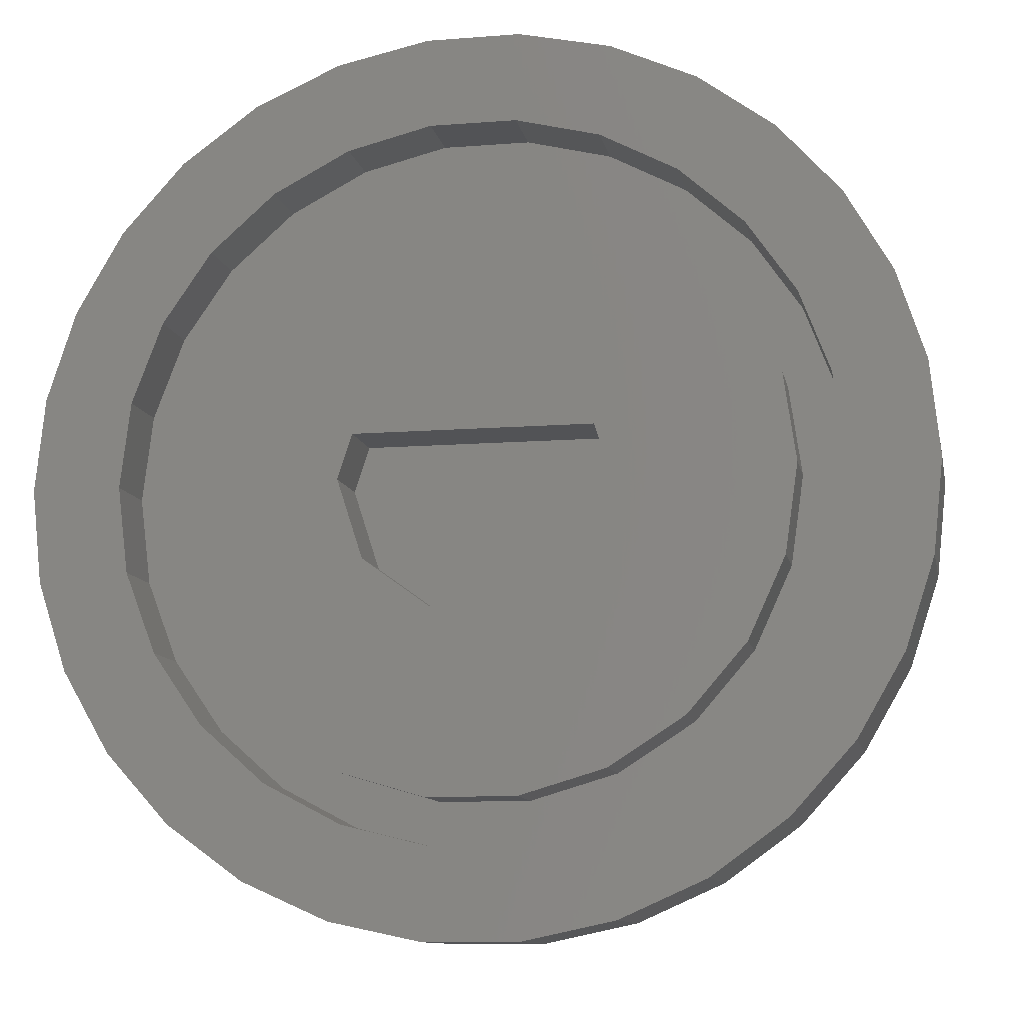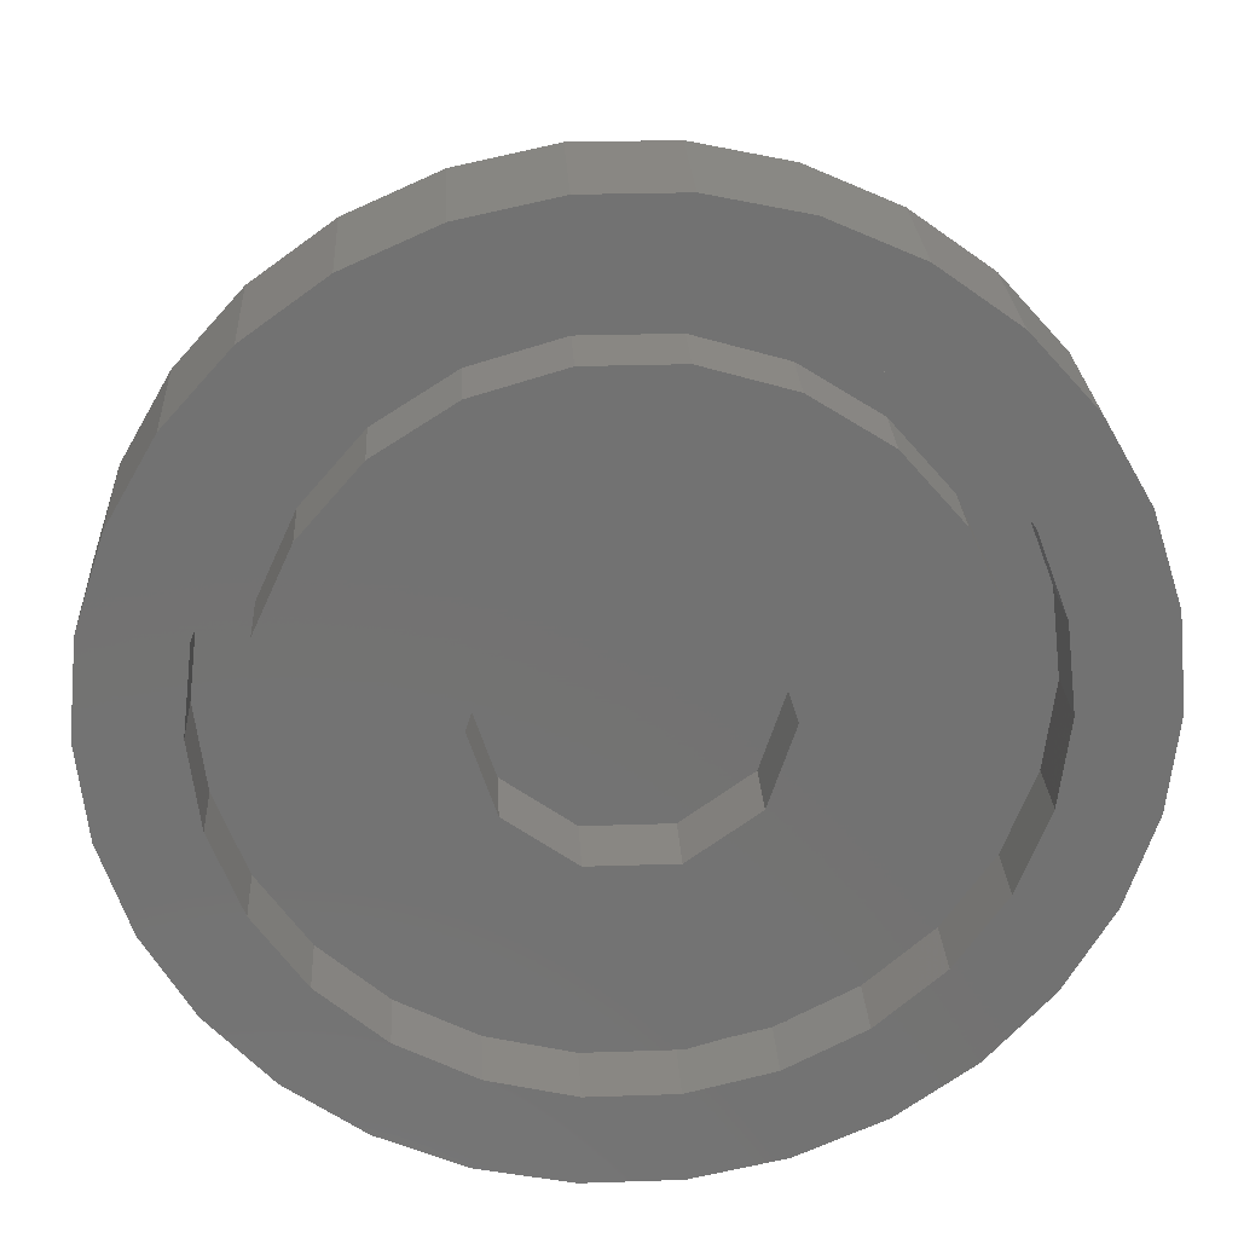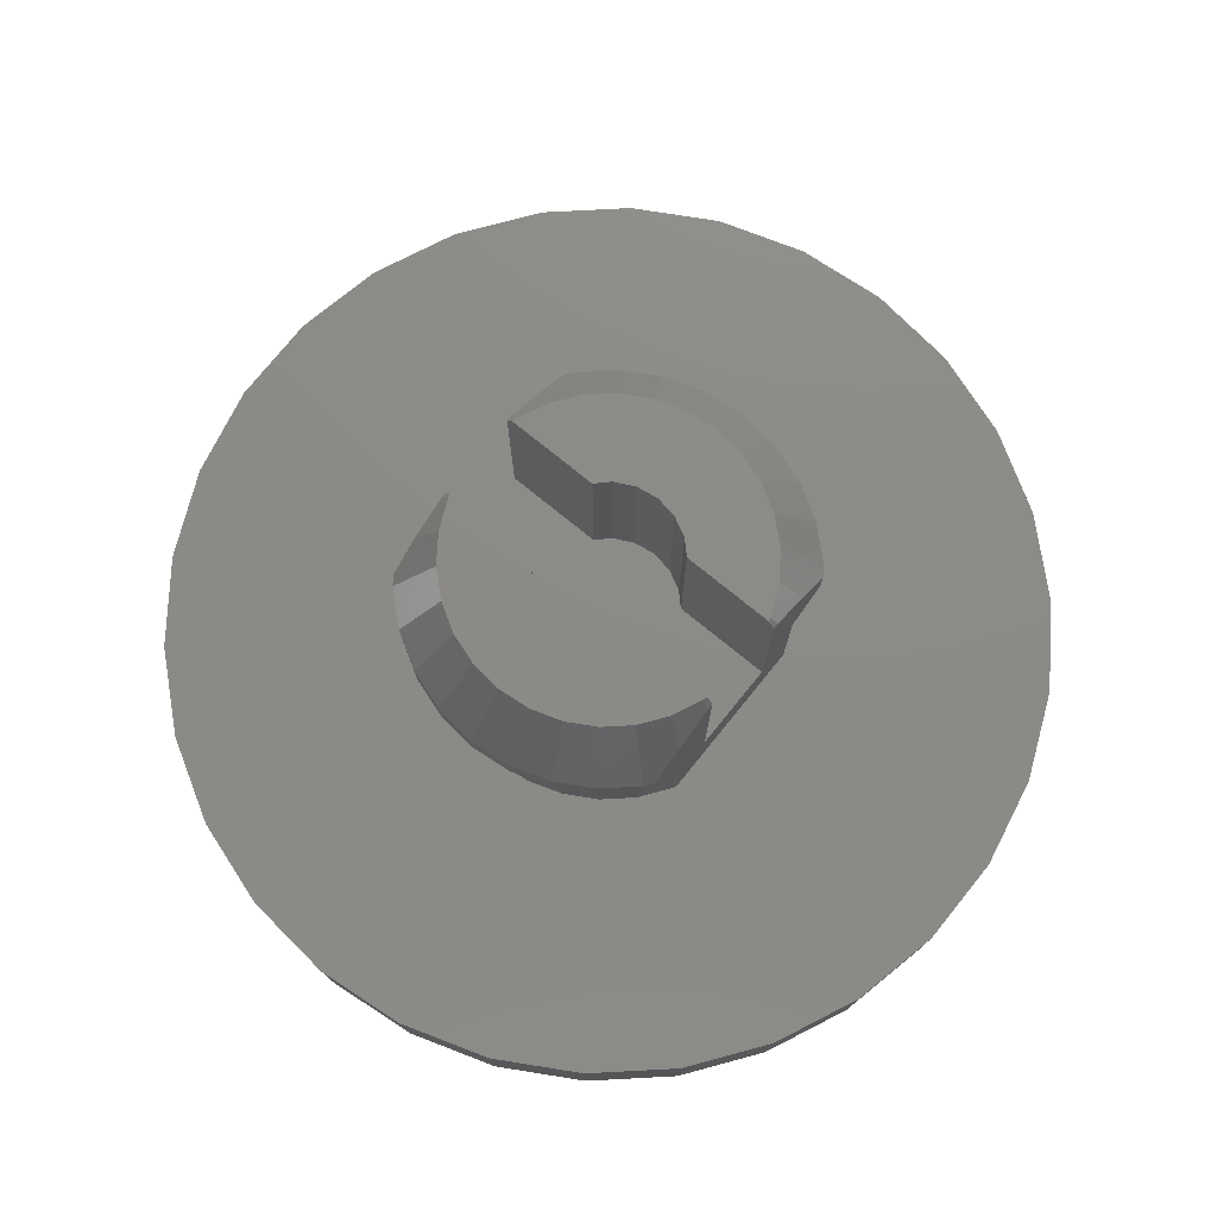
<metadata>
{"format":"stl","ext":"stl","renderer":"f3d","projection":"perspective","resolution":1024,"background":"white","views":[{"elev":-10.7,"azim":-168.9,"up":"+Y"},{"elev":25.7,"azim":176.9,"up":"+Y"},{"elev":76.7,"azim":-51.0,"up":"+Z"}]}
</metadata>
<code>
# stl→obj: 358 verts, 712 faces
v -10 0 0
v -9.781 2.079 0
v -9.781 -2.079 0
v -9.135 4.067 0
v -8.09 5.878 0
v -6.691 7.431 0
v -5 8.66 0
v -5.988 5.305 0
v -3.09 9.511 0
v -2.837 7.48 0
v -1.045 9.945 0
v -0.9643 7.942 0
v 1.045 9.945 0
v 0.9643 7.942 0
v 3.09 9.511 0
v 2.837 7.48 0
v 5 8.66 0
v 4.545 6.584 0
v 6.691 7.431 0
v 5.988 5.305 0
v 8.09 5.878 0
v 7.084 3.718 0
v 9.135 4.067 0
v 7.768 1.915 0
v 9.781 2.079 0
v 8 0 0
v 10 0 0
v 7.768 -1.915 0
v 9.781 -2.079 0
v 7.084 -3.718 0
v 9.135 -4.067 0
v 5.988 -5.305 0
v 8.09 -5.878 0
v 4.545 -6.584 0
v 6.691 -7.431 0
v 2.837 -7.48 0
v 5 -8.66 0
v 0.9643 -7.942 0
v 3.09 -9.511 0
v -0.9643 -7.942 0
v 1.045 -9.945 0
v -4.545 -6.584 0
v -1.045 -9.945 0
v -3.09 -9.511 0
v -5 -8.66 0
v -6.691 -7.431 0
v -8.09 -5.878 0
v -9.135 -4.067 0
v -7.768 -1.915 0
v -8 0 0
v -7.084 -3.718 0
v -5.988 -5.305 0
v -2.837 -7.48 0
v -4.545 6.584 0
v -7.084 3.718 0
v -7.768 1.915 0
v -10 0 3
v -9.781 2.079 3
v -9.781 -2.079 3
v -9.135 -4.067 3
v -8.09 -5.878 3
v -6.691 -7.431 3
v -5 -8.66 3
v -3.09 -9.511 3
v -1.045 -9.945 3
v 1.045 -9.945 3
v 3.09 -9.511 3
v 5 -8.66 3
v 6.691 -7.431 3
v 8.09 -5.878 3
v 9.135 -4.067 3
v 9.781 -2.079 3
v 10 0 3
v 9.781 2.079 3
v 9.135 4.067 3
v 8.09 5.878 3
v 6.691 7.431 3
v 5 8.66 3
v 3.09 9.511 3
v 1.045 9.945 3
v -1.045 9.945 3
v -3.09 9.511 3
v -5 8.66 3
v -6.691 7.431 3
v -8.09 5.878 3
v -9.135 4.067 3
v -7.768 1.915 1.5
v -8 0 1.5
v -7.768 -1.915 1.5
v -7.084 3.718 1.5
v -5.988 5.305 1.5
v -4.545 6.584 1.5
v -2.837 7.48 1.5
v -0.9643 7.942 1.5
v 0.9643 7.942 1.5
v 2.837 7.48 1.5
v 4.545 6.584 1.5
v 5.988 5.305 1.5
v 7.084 3.718 1.5
v 7.768 1.915 1.5
v 8 0 1.5
v 7.768 -1.915 1.5
v 7.084 -3.718 1.5
v 5.988 -5.305 1.5
v 4.545 -6.584 1.5
v 2.837 -7.48 1.5
v 0.9643 -7.942 1.5
v -0.9643 -7.942 1.5
v -2.837 -7.48 1.5
v -4.545 -6.584 1.5
v -5.988 -5.305 1.5
v -7.084 -3.718 1.5
v -2 -3.464 3
v 1.919 -3.5 3
v -1.919 -3.5 3
v 4 0 3
v 3.913 -0.8316 3
v -3.654 1.627 3
v -3.236 2.351 3
v 3.654 -1.627 3
v 3.236 -2.351 3
v -2.677 2.973 3
v 3.913 0.8316 3
v 3.236 2.351 3
v 3.654 1.627 3
v -2 3.464 3
v -1.919 3.5 3
v 2 3.464 3
v 2.677 2.973 3
v 1.919 3.5 3
v -3.913 0.8316 3
v 2.677 -2.973 3
v 2 -3.464 3
v -2.677 -2.973 3
v -3.654 -1.627 3
v -3.236 -2.351 3
v -3.913 -0.8316 3
v -4 0 3
v -2.908 6.367 1.5
v -0.9962 6.929 1.5
v 0.9962 6.929 1.5
v 2.908 6.367 1.5
v 4.584 5.29 1.5
v 5.889 3.784 1.5
v 6.716 1.972 1.5
v -7 0 1.5
v -6.716 1.972 1.5
v 7 0 1.5
v 6.716 -1.972 1.5
v 5.889 -3.784 1.5
v 4.584 -5.29 1.5
v 2.908 -6.367 1.5
v 0.9962 -6.929 1.5
v -0.9962 -6.929 1.5
v -2.908 -6.367 1.5
v -4.584 -5.29 1.5
v -5.889 -3.784 1.5
v -6.716 -1.972 1.5
v -4.584 5.29 1.5
v -5.889 3.784 1.5
v -4 0 6
v -3.913 -0.8316 6
v -3.654 -1.627 6
v -3.236 -2.351 6
v -2.677 -2.973 6
v -2 -3.464 6
v -1.919 -3.5 6
v -1 -3.5 4.5
v 1 -3.5 4.5
v -1 -3.5 8.773
v -2.021 -3.5 6.062
v 1.919 -3.5 6
v -1.137 -3.5 8.73
v -1.615 -3.5 8.437
v -2.021 -3.5 8.188
v -2.278 -3.5 7.96
v 1 -3.5 8.773
v 1.434 -3.5 8.548
v 1.137 -3.5 8.73
v -2.797 -3.5 6.75
v -2.797 -3.5 7.5
v 2.021 -3.5 8.188
v 2.797 -3.5 7.5
v 2.797 -3.5 6.75
v 2.433 -3.5 6.428
v 2.021 -3.5 6.062
v 1.973 -3.5 6.033
v 2 -3.464 6
v 2.677 -2.973 6
v 3.236 -2.351 6
v 3.654 -1.627 6
v 3.913 -0.8316 6
v 4 0 6
v 3.913 0.8316 6
v 3.654 1.627 6
v 3.236 2.351 6
v 2.677 2.973 6
v 2 3.464 6
v 1.919 3.5 6
v -2.021 3.5 8.188
v -1.434 3.5 8.548
v -2.797 3.5 7.5
v -1.137 3.5 8.73
v -1 3.5 8.773
v -1 3.5 4.5
v 1 3.5 4.5
v 1 3.5 8.773
v 1.137 3.5 8.73
v 1.615 3.5 8.437
v 2.021 3.5 8.188
v 2.278 3.5 7.96
v 2.797 3.5 7.5
v 2.021 3.5 6.062
v 2.797 3.5 6.75
v -2.797 3.5 6.75
v -2.433 3.5 6.428
v -1.919 3.5 6
v -1.973 3.5 6.033
v -2.021 3.5 6.062
v -2 3.464 6
v -2.677 2.973 6
v -3.236 2.351 6
v -3.654 1.627 6
v -3.913 0.8316 6
v -6.716 -1.972 0
v -5.889 -3.784 0
v -7 0 0
v -6.716 1.972 0
v -5.889 3.784 0
v -4.584 5.29 0
v -2.908 6.367 0
v -0.9962 6.929 0
v 0.9962 6.929 0
v 2.908 6.367 0
v 4.584 5.29 0
v 5.889 3.784 0
v 6.716 1.972 0
v 7 0 0
v 6.716 -1.972 0
v 5.889 -3.784 0
v 4.584 -5.29 0
v 2.908 -6.367 0
v 0.9962 -6.929 0
v -0.9962 -6.929 0
v -2.908 -6.367 0
v -4.584 -5.29 0
v -4.5 0 6.75
v -4.402 0.9356 6.75
v -4.402 -0.9356 6.75
v -4.111 -1.83 6.75
v -3.641 -2.645 6.75
v -3.011 -3.344 6.75
v -3.011 -3.344 7.5
v -2.342 -2.601 9
v -1.75 -3.031 9
v -1.082 -3.329 9
v -1 -3.482 8.8
v -1 -1.235 4.5
v -1 -1.235 9
v -1 -3.346 9
v -1.522 -0.4944 4.5
v -1.294 -0.9405 4.5
v 1 -1.235 4.5
v 1.294 -0.9405 4.5
v 1.522 -0.4944 4.5
v 1.6 0 4.5
v 1.522 0.4944 4.5
v 1.294 0.9405 4.5
v 1 1.235 4.5
v -1 1.235 4.5
v -1.294 0.9405 4.5
v -1.6 0 4.5
v -1.522 0.4944 4.5
v 1 -3.346 9
v 1 -1.235 9
v 1.082 -3.329 9
v 1.75 -3.031 9
v 3.011 -3.344 7.5
v 3.011 -3.344 6.75
v 3.641 -2.645 6.75
v 4.111 -1.83 6.75
v 4.402 -0.9356 6.75
v 4.5 0 6.75
v 4.402 0.9356 6.75
v 4.111 1.83 6.75
v 3.641 2.645 6.75
v 3.011 3.344 6.75
v -3.011 3.344 7.5
v -1.75 3.031 9
v -3.011 3.344 6.75
v 3.011 3.344 7.5
v 2.342 2.601 9
v 1.75 3.031 9
v 1.082 3.329 9
v 1 3.482 8.8
v 1 3.346 9
v 1 1.235 9
v -1 3.346 9
v -1 1.235 9
v -1.082 3.329 9
v -3.641 2.645 6.75
v -4.111 1.83 6.75
v -2.675 1 0
v 2.675 1 0
v 3 0 0
v 2.427 -1.763 0
v 0.9271 -2.853 0
v -0.9271 -2.853 0
v -2.427 -1.763 0
v -3 0 0
v -4.5 0 7.5
v -4.402 0.9356 7.5
v -4.111 1.83 7.5
v -4.402 -0.9356 7.5
v -4.111 -1.83 7.5
v -3.641 -2.645 7.5
v -2.832 -2.057 9
v -3.424 0.7277 9
v -3.5 0 9
v -3.424 -0.7277 9
v -3.197 -1.424 9
v -1.294 -0.9405 9
v -1.522 -0.4944 9
v -1.6 0 9
v -1.522 0.4944 9
v -1.294 0.9405 9
v -2.342 2.601 9
v -2.832 2.057 9
v -3.197 1.424 9
v 1.294 0.9405 9
v 1.522 0.4944 9
v 1.6 0 9
v 1.522 -0.4944 9
v 1.294 -0.9405 9
v 2.342 -2.601 9
v 2.832 -2.057 9
v 3.197 -1.424 9
v 3.424 -0.7277 9
v 3.5 0 9
v 3.424 0.7277 9
v 3.197 1.424 9
v 2.832 2.057 9
v 3.641 -2.645 7.5
v 4.111 -1.83 7.5
v 4.402 -0.9356 7.5
v 4.5 0 7.5
v 4.402 0.9356 7.5
v 4.111 1.83 7.5
v 3.641 2.645 7.5
v -3.641 2.645 7.5
v -2.675 1 1.5
v 2.675 1 1.5
v -3 0 1.5
v 3 0 1.5
v 2.427 -1.763 1.5
v 0.9271 -2.853 1.5
v -0.9271 -2.853 1.5
v -2.427 -1.763 1.5
f 1 2 3
f 3 2 4
f 3 4 5
f 3 5 6
f 3 6 7
f 8 7 9
f 10 9 11
f 12 11 13
f 14 13 15
f 16 15 17
f 18 17 19
f 20 19 21
f 22 21 23
f 24 23 25
f 26 25 27
f 28 27 29
f 30 29 31
f 32 31 33
f 34 33 35
f 36 35 37
f 38 37 39
f 40 39 41
f 42 41 43
f 3 43 44
f 3 44 45
f 3 45 46
f 3 46 47
f 3 47 48
f 49 3 50
f 51 3 49
f 52 3 51
f 40 41 53
f 3 52 43
f 53 41 42
f 52 42 43
f 38 39 40
f 26 27 28
f 28 29 30
f 30 31 32
f 32 33 34
f 34 35 36
f 36 37 38
f 10 11 12
f 54 9 10
f 12 13 14
f 55 7 8
f 14 15 16
f 3 7 55
f 3 55 56
f 50 3 56
f 8 9 54
f 16 17 18
f 18 19 20
f 20 21 22
f 22 23 24
f 24 25 26
f 1 57 2
f 2 57 58
f 1 3 57
f 57 3 59
f 3 48 59
f 59 48 60
f 48 47 60
f 60 47 61
f 47 46 61
f 61 46 62
f 62 46 45
f 63 62 45
f 63 45 44
f 64 63 44
f 64 44 43
f 65 64 43
f 65 43 41
f 66 65 41
f 66 41 39
f 67 66 39
f 67 39 37
f 68 67 37
f 68 37 35
f 69 68 35
f 69 35 33
f 70 69 33
f 70 33 31
f 71 70 31
f 71 31 29
f 72 71 29
f 72 29 27
f 73 72 27
f 27 25 74
f 73 27 74
f 25 23 75
f 74 25 75
f 23 21 76
f 75 23 76
f 21 19 77
f 76 21 77
f 17 78 19
f 19 78 77
f 15 79 17
f 17 79 78
f 13 80 15
f 15 80 79
f 11 81 13
f 13 81 80
f 9 82 11
f 11 82 81
f 7 83 9
f 9 83 82
f 6 84 7
f 7 84 83
f 5 85 6
f 6 85 84
f 4 86 5
f 5 86 85
f 2 58 4
f 4 58 86
f 56 87 88
f 50 56 88
f 88 89 49
f 50 88 49
f 55 90 87
f 56 55 87
f 8 91 90
f 55 8 90
f 54 92 91
f 8 54 91
f 10 93 92
f 54 10 92
f 12 94 93
f 10 12 93
f 14 95 94
f 12 14 94
f 16 96 95
f 14 16 95
f 18 97 96
f 16 18 96
f 20 98 97
f 18 20 97
f 99 98 22
f 22 98 20
f 100 99 24
f 24 99 22
f 101 100 26
f 26 100 24
f 101 26 102
f 102 26 28
f 102 28 103
f 103 28 30
f 103 30 104
f 104 30 32
f 104 32 105
f 105 32 34
f 105 34 106
f 106 34 36
f 106 36 107
f 107 36 38
f 107 38 108
f 108 38 40
f 108 40 109
f 109 40 53
f 109 53 110
f 110 53 42
f 110 42 111
f 111 42 52
f 112 111 52
f 51 112 52
f 89 112 51
f 49 89 51
f 58 57 59
f 61 58 60
f 60 58 59
f 62 58 61
f 63 58 62
f 64 58 63
f 65 58 64
f 66 58 65
f 67 58 66
f 68 58 67
f 113 58 68
f 114 115 69
f 116 117 72
f 77 58 76
f 78 58 77
f 79 58 78
f 80 58 79
f 81 58 80
f 82 58 81
f 83 58 82
f 84 58 83
f 85 58 84
f 86 58 85
f 118 119 58
f 120 121 71
f 119 122 58
f 123 116 73
f 124 125 74
f 126 58 122
f 127 58 126
f 128 129 75
f 76 58 127
f 76 130 75
f 130 128 75
f 75 129 74
f 129 124 74
f 74 125 73
f 125 123 73
f 73 116 72
f 72 117 71
f 131 118 58
f 117 120 71
f 127 130 76
f 71 121 70
f 121 132 70
f 70 133 69
f 133 114 69
f 69 115 68
f 115 113 68
f 134 58 113
f 135 58 136
f 134 136 58
f 137 138 58
f 135 137 58
f 132 133 70
f 138 131 58
f 90 91 87
f 87 91 92
f 87 92 93
f 139 93 94
f 140 94 95
f 141 95 96
f 142 96 97
f 143 97 98
f 144 98 99
f 145 99 100
f 146 87 147
f 148 101 102
f 149 102 103
f 150 103 104
f 151 104 105
f 152 105 106
f 153 106 107
f 154 107 108
f 155 108 109
f 156 109 110
f 157 110 111
f 87 111 112
f 87 112 89
f 87 89 88
f 156 110 157
f 87 158 111
f 158 157 111
f 155 109 156
f 154 108 155
f 153 107 154
f 152 106 153
f 151 105 152
f 150 104 151
f 149 103 150
f 145 101 148
f 148 102 149
f 145 100 101
f 144 99 145
f 143 98 144
f 142 97 143
f 141 96 142
f 140 95 141
f 139 94 140
f 159 93 139
f 147 87 160
f 87 93 159
f 87 159 160
f 158 87 146
f 138 137 161
f 161 137 162
f 137 135 162
f 162 135 163
f 135 136 163
f 163 136 164
f 136 134 164
f 164 134 165
f 165 134 113
f 166 165 113
f 166 113 115
f 167 166 115
f 168 167 115
f 169 168 114
f 167 170 171
f 168 170 167
f 172 169 114
f 114 168 115
f 173 171 170
f 174 171 173
f 175 171 174
f 176 171 175
f 177 178 179
f 180 176 181
f 180 171 176
f 177 182 178
f 177 183 182
f 177 184 183
f 177 185 184
f 177 186 185
f 177 187 186
f 177 172 187
f 177 169 172
f 172 114 133
f 188 172 133
f 188 133 132
f 189 188 132
f 189 132 121
f 190 189 121
f 190 121 120
f 191 190 120
f 191 120 117
f 192 191 117
f 192 117 116
f 193 192 116
f 116 123 194
f 193 116 194
f 123 125 195
f 194 123 195
f 125 124 196
f 195 125 196
f 124 129 197
f 196 124 197
f 128 198 129
f 129 198 197
f 130 199 128
f 128 199 198
f 200 201 202
f 202 201 203
f 202 203 204
f 202 204 205
f 206 207 208
f 206 208 209
f 206 209 210
f 206 210 211
f 206 211 212
f 213 212 214
f 199 212 213
f 206 212 199
f 215 202 216
f 206 130 205
f 205 130 127
f 205 127 217
f 205 217 202
f 217 218 202
f 218 219 202
f 219 216 202
f 130 206 199
f 126 220 127
f 127 220 217
f 122 221 126
f 126 221 220
f 119 222 122
f 122 222 221
f 118 223 119
f 119 223 222
f 131 224 118
f 118 224 223
f 138 161 131
f 131 161 224
f 225 226 158
f 158 226 157
f 227 225 146
f 146 225 158
f 227 146 228
f 228 146 147
f 228 147 229
f 229 147 160
f 229 160 230
f 230 160 159
f 230 159 231
f 231 159 139
f 231 139 232
f 232 139 140
f 232 140 233
f 233 140 141
f 233 141 234
f 234 141 142
f 234 142 235
f 235 142 143
f 236 235 143
f 144 236 143
f 237 236 144
f 145 237 144
f 238 237 145
f 148 238 145
f 149 239 238
f 148 149 238
f 150 240 239
f 149 150 239
f 151 241 240
f 150 151 240
f 152 242 241
f 151 152 241
f 153 243 242
f 152 153 242
f 154 244 243
f 153 154 243
f 155 245 244
f 154 155 244
f 156 246 245
f 155 156 245
f 226 246 157
f 157 246 156
f 161 247 248
f 162 247 161
f 161 248 224
f 249 247 162
f 163 249 162
f 250 249 163
f 164 250 163
f 251 250 164
f 165 251 164
f 252 251 165
f 166 252 165
f 180 252 166
f 171 180 166
f 167 171 166
f 253 252 180
f 181 253 180
f 254 253 181
f 176 254 181
f 255 254 176
f 175 255 176
f 255 175 174
f 256 255 174
f 173 256 174
f 256 173 170
f 257 256 170
f 258 259 260
f 170 258 257
f 257 258 260
f 168 258 170
f 261 262 258
f 169 261 258
f 168 169 258
f 263 261 169
f 264 261 263
f 265 261 264
f 266 261 265
f 267 261 266
f 268 261 267
f 269 261 268
f 206 261 269
f 270 261 206
f 205 270 206
f 271 261 270
f 272 261 273
f 271 273 261
f 274 275 177
f 177 275 263
f 177 263 169
f 274 177 179
f 276 274 179
f 178 276 179
f 277 276 178
f 182 277 178
f 278 277 182
f 183 278 182
f 183 184 279
f 278 183 279
f 184 185 189
f 279 184 189
f 186 188 189
f 185 186 189
f 186 187 188
f 187 172 188
f 279 189 190
f 280 279 190
f 280 190 191
f 281 280 191
f 281 191 192
f 281 192 282
f 282 192 193
f 282 193 283
f 193 194 283
f 194 195 284
f 283 194 284
f 195 196 285
f 284 195 285
f 196 197 286
f 285 196 286
f 197 198 287
f 286 197 287
f 198 199 213
f 198 213 287
f 287 213 214
f 288 289 202
f 202 289 200
f 290 288 215
f 215 288 202
f 290 215 221
f 221 215 216
f 221 216 220
f 220 216 219
f 220 219 218
f 217 220 218
f 214 212 287
f 287 212 291
f 211 292 212
f 212 292 291
f 293 292 210
f 210 292 211
f 210 209 293
f 294 293 208
f 208 293 209
f 295 294 207
f 207 294 208
f 296 295 297
f 297 295 207
f 297 207 206
f 297 206 269
f 205 204 298
f 270 205 299
f 299 205 298
f 203 300 204
f 204 300 298
f 203 201 300
f 200 289 201
f 201 289 300
f 221 222 290
f 222 223 301
f 222 301 290
f 224 302 223
f 223 302 301
f 224 248 302
f 227 228 225
f 225 228 229
f 225 229 230
f 225 230 231
f 225 231 232
f 225 232 233
f 225 233 234
f 303 234 235
f 304 236 237
f 305 237 238
f 306 238 239
f 307 239 240
f 308 240 241
f 225 241 242
f 225 242 243
f 225 243 244
f 225 244 245
f 225 245 246
f 225 246 226
f 225 234 303
f 309 225 310
f 304 237 305
f 308 225 309
f 306 239 307
f 225 308 241
f 305 238 306
f 307 240 308
f 303 235 236
f 303 236 304
f 310 225 303
f 247 311 248
f 248 311 312
f 248 312 302
f 302 312 313
f 247 249 311
f 311 249 314
f 249 250 314
f 314 250 315
f 250 251 315
f 315 251 316
f 251 252 316
f 316 252 253
f 317 316 253
f 317 253 254
f 318 319 320
f 317 318 321
f 321 318 320
f 254 318 317
f 255 318 254
f 256 318 255
f 260 318 256
f 259 318 260
f 322 318 259
f 323 318 322
f 324 318 323
f 325 318 324
f 326 318 325
f 299 318 326
f 298 318 299
f 300 318 298
f 289 318 300
f 327 318 289
f 328 318 327
f 329 318 328
f 260 256 257
f 259 258 322
f 322 258 262
f 323 322 262
f 261 323 262
f 324 323 261
f 272 324 261
f 273 325 324
f 272 273 324
f 271 326 325
f 273 271 325
f 270 299 326
f 271 270 326
f 268 330 297
f 269 268 297
f 331 330 267
f 267 330 268
f 332 331 266
f 266 331 267
f 332 266 333
f 333 266 265
f 333 265 334
f 334 265 264
f 334 264 275
f 275 264 263
f 275 274 276
f 335 275 277
f 277 275 276
f 336 275 335
f 337 275 336
f 338 275 337
f 339 275 338
f 340 275 339
f 334 275 340
f 333 334 341
f 332 333 342
f 331 332 292
f 330 331 293
f 296 297 294
f 294 330 293
f 293 331 292
f 292 332 342
f 342 333 341
f 341 334 340
f 297 330 294
f 335 277 278
f 343 335 278
f 278 279 280
f 343 278 280
f 343 280 281
f 344 343 281
f 344 281 282
f 345 344 282
f 345 282 283
f 346 345 283
f 283 284 347
f 346 283 347
f 284 285 348
f 347 284 348
f 285 286 349
f 348 285 349
f 286 287 291
f 349 286 291
f 289 288 327
f 288 350 327
f 301 350 290
f 290 350 288
f 291 342 349
f 291 292 342
f 295 296 294
f 302 313 301
f 301 313 350
f 351 303 304
f 352 351 304
f 303 351 353
f 310 303 353
f 354 352 305
f 305 352 304
f 354 305 355
f 355 305 306
f 355 306 356
f 356 306 307
f 356 307 357
f 357 307 308
f 357 308 358
f 358 308 309
f 353 358 309
f 310 353 309
f 312 311 318
f 313 312 329
f 329 312 318
f 318 311 319
f 319 311 314
f 350 313 328
f 328 313 329
f 319 314 320
f 320 314 315
f 320 315 321
f 321 315 316
f 321 316 317
f 327 350 328
f 349 342 341
f 349 341 348
f 348 341 340
f 348 340 347
f 347 340 339
f 347 339 346
f 339 338 346
f 346 338 345
f 338 337 345
f 345 337 344
f 337 336 344
f 344 336 343
f 336 335 343
f 352 354 351
f 351 354 355
f 351 355 356
f 351 356 357
f 351 357 358
f 351 358 353

</code>
